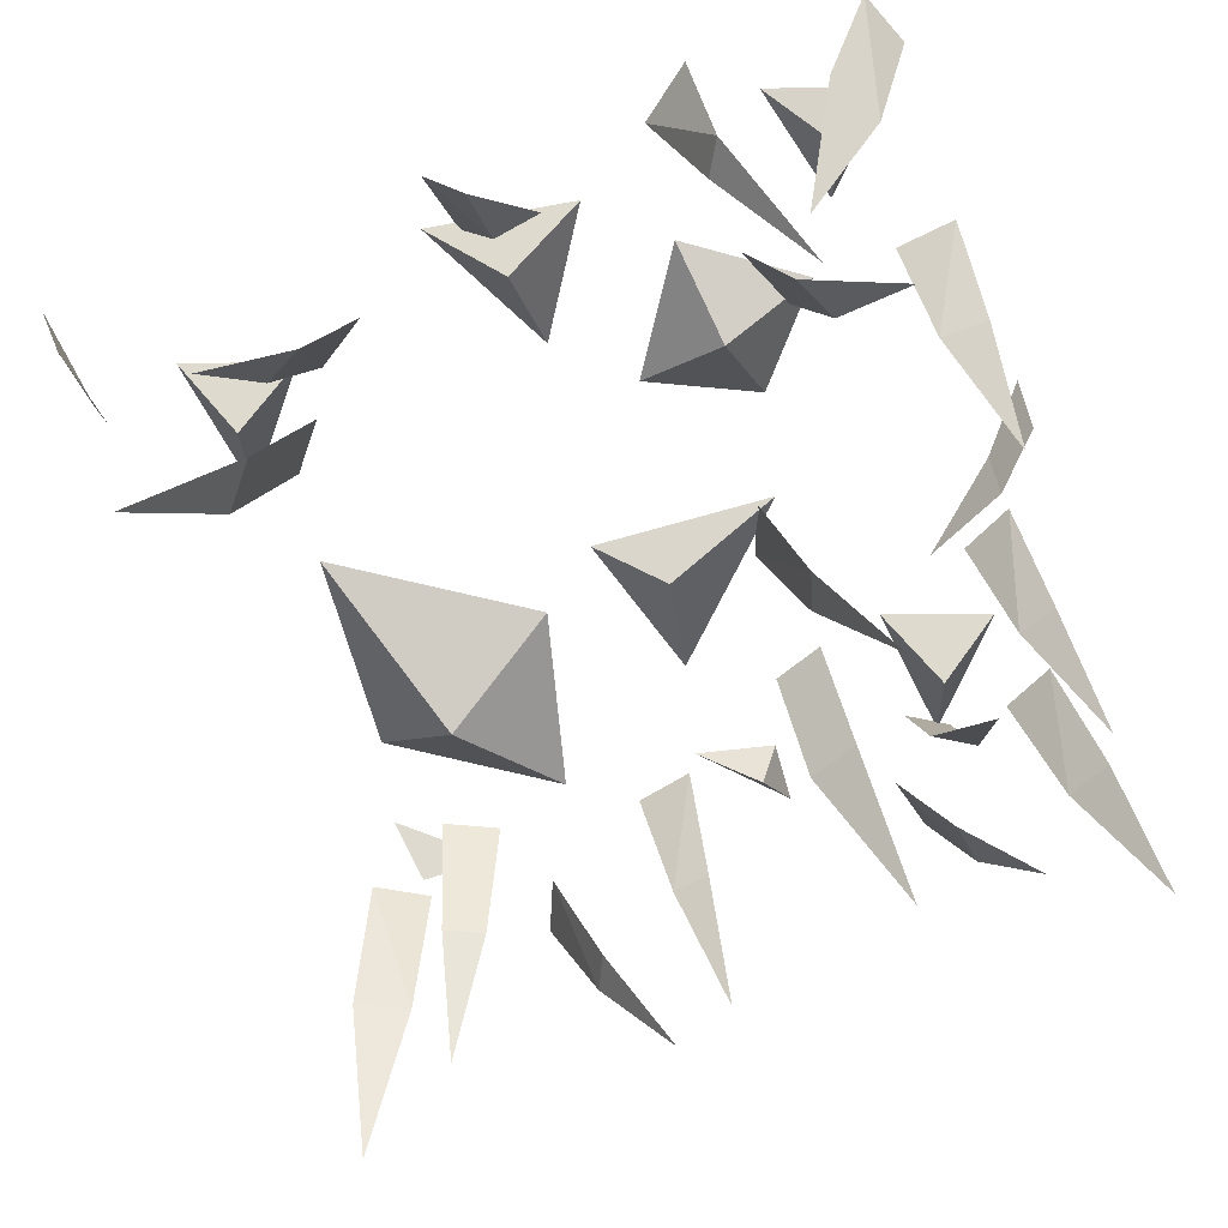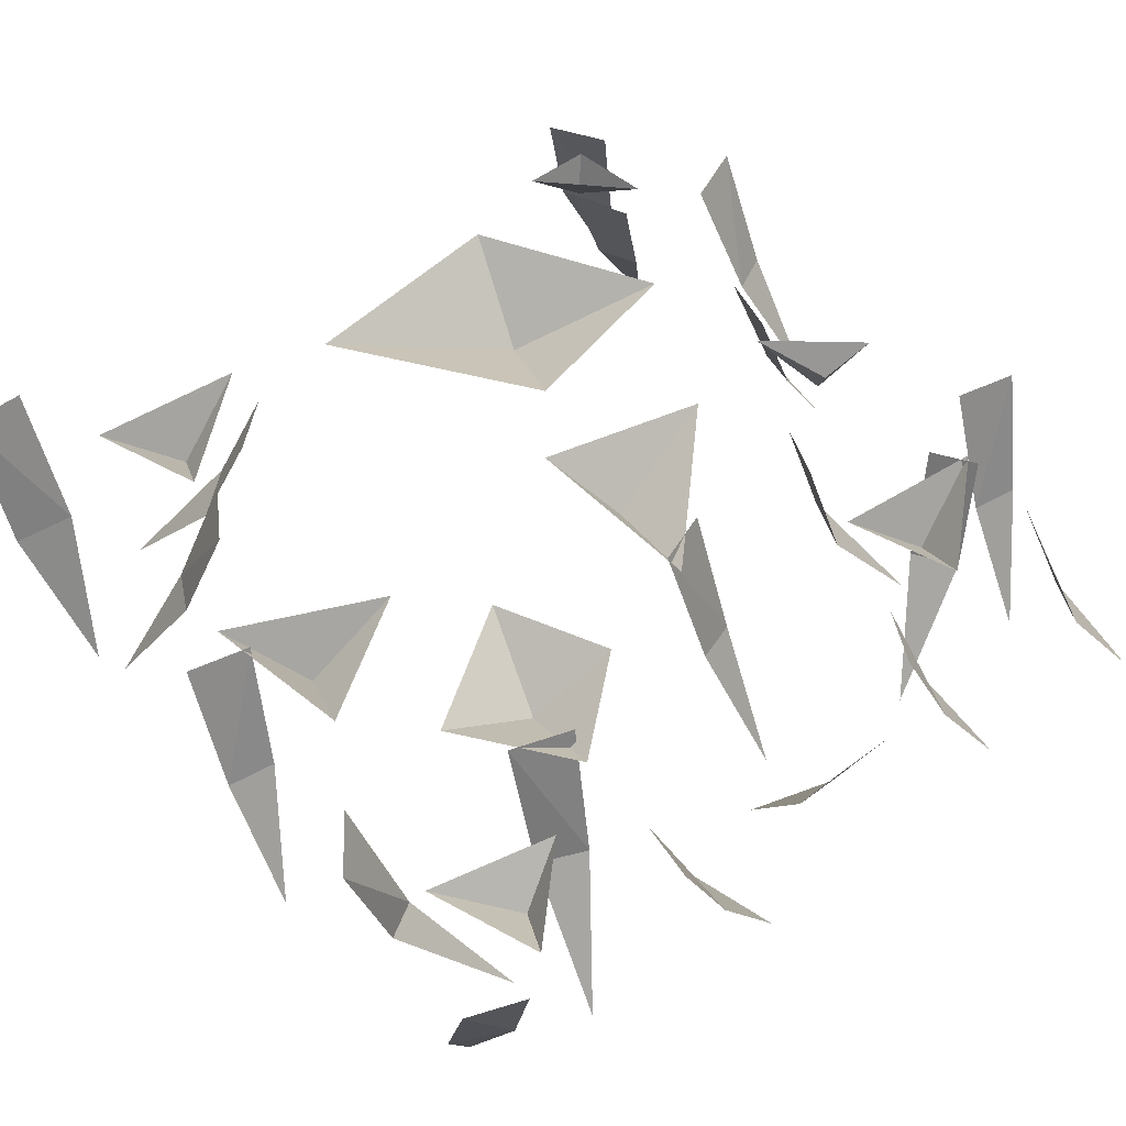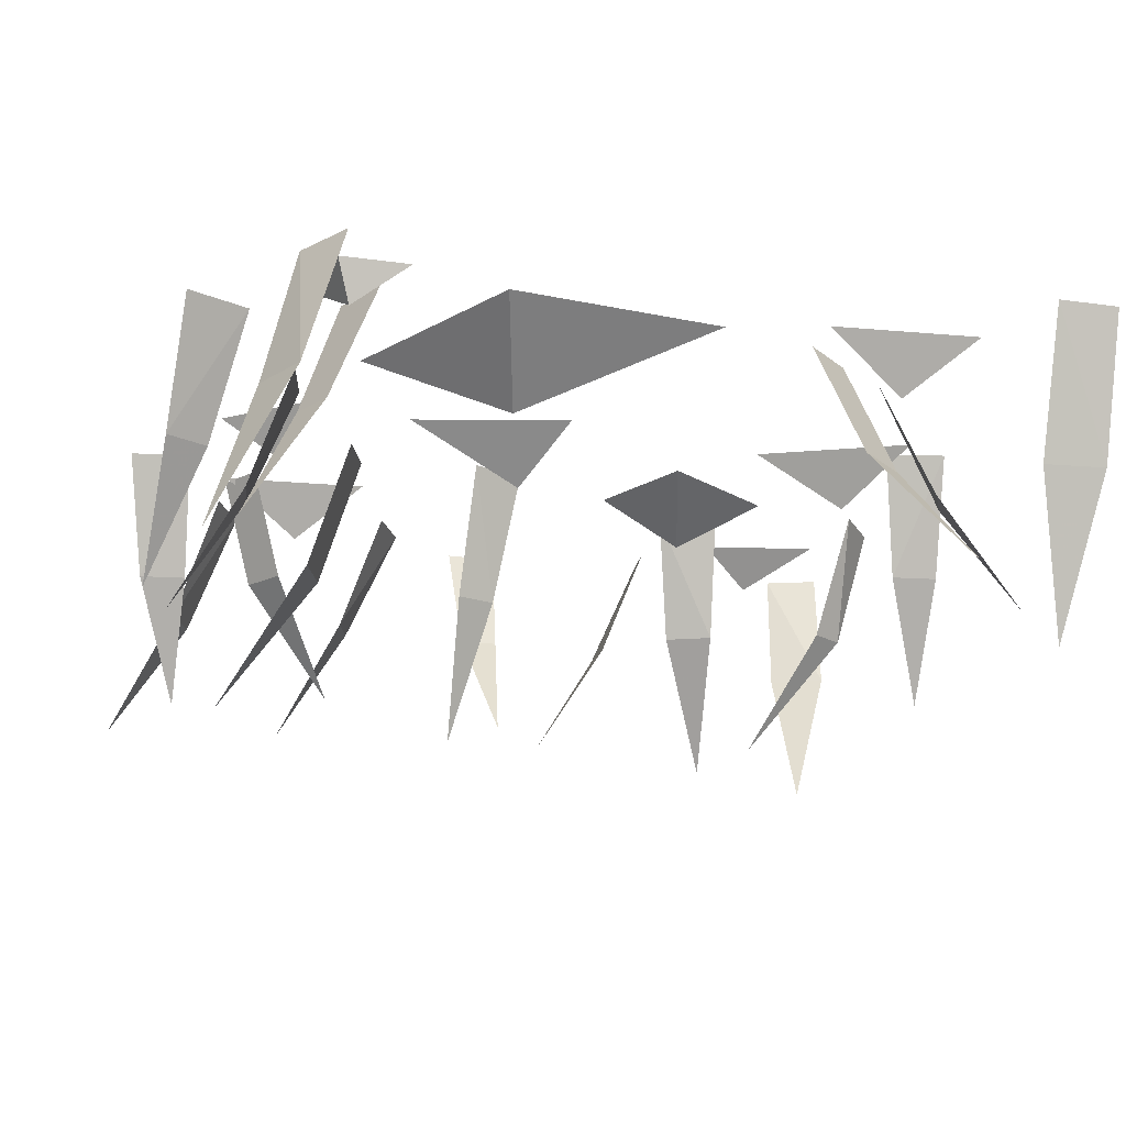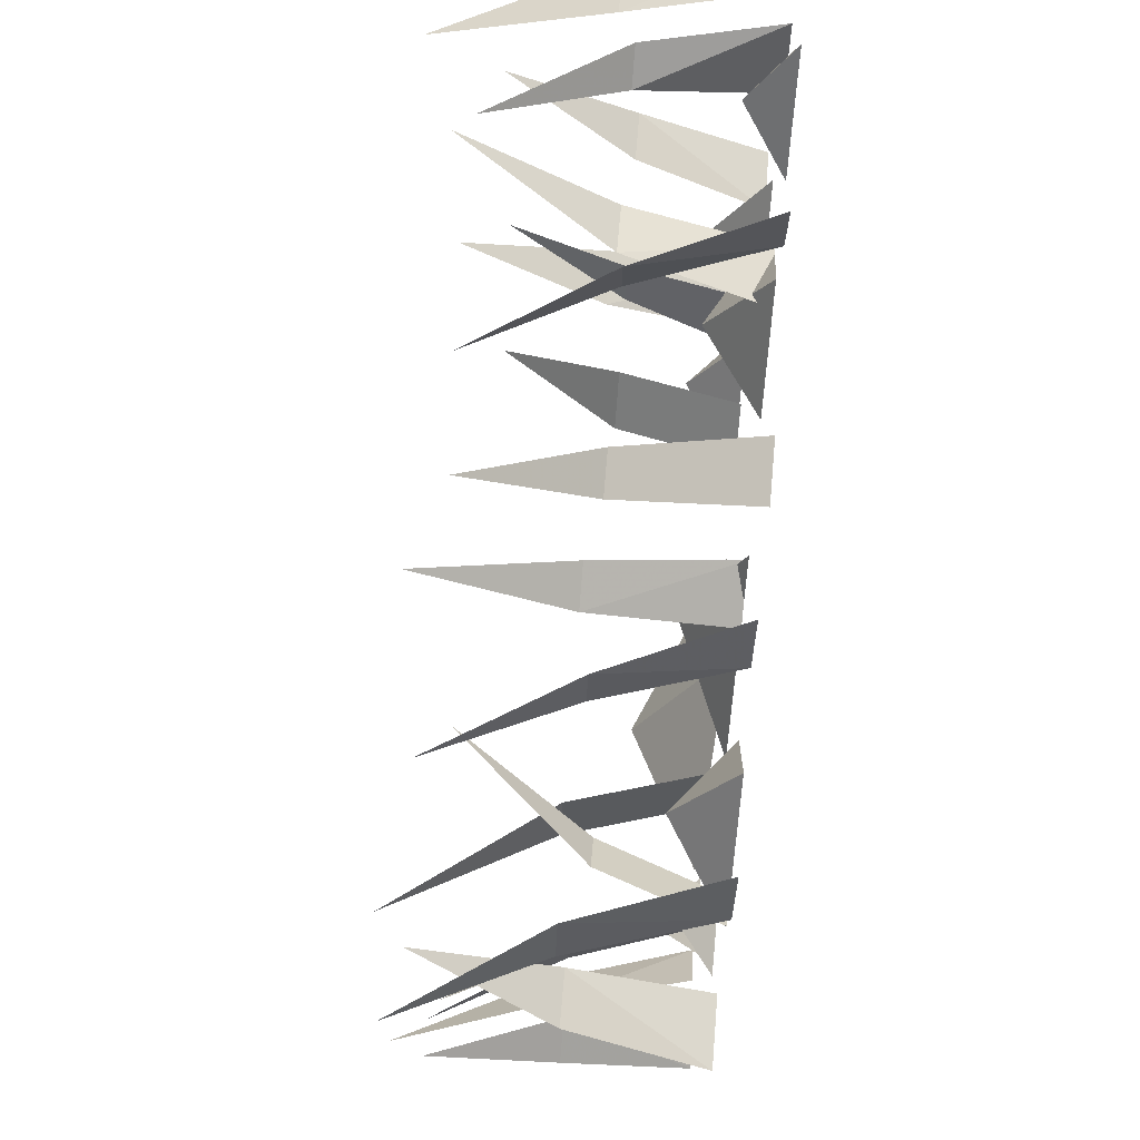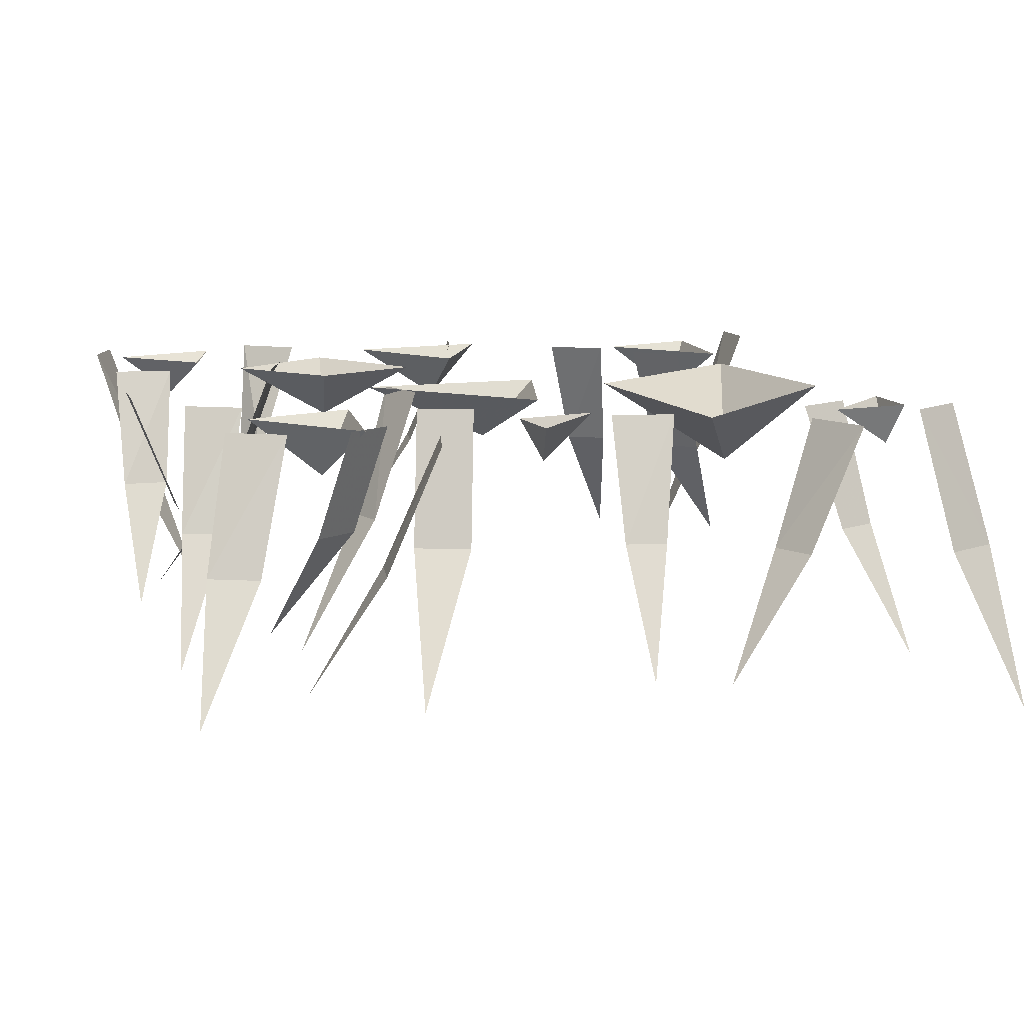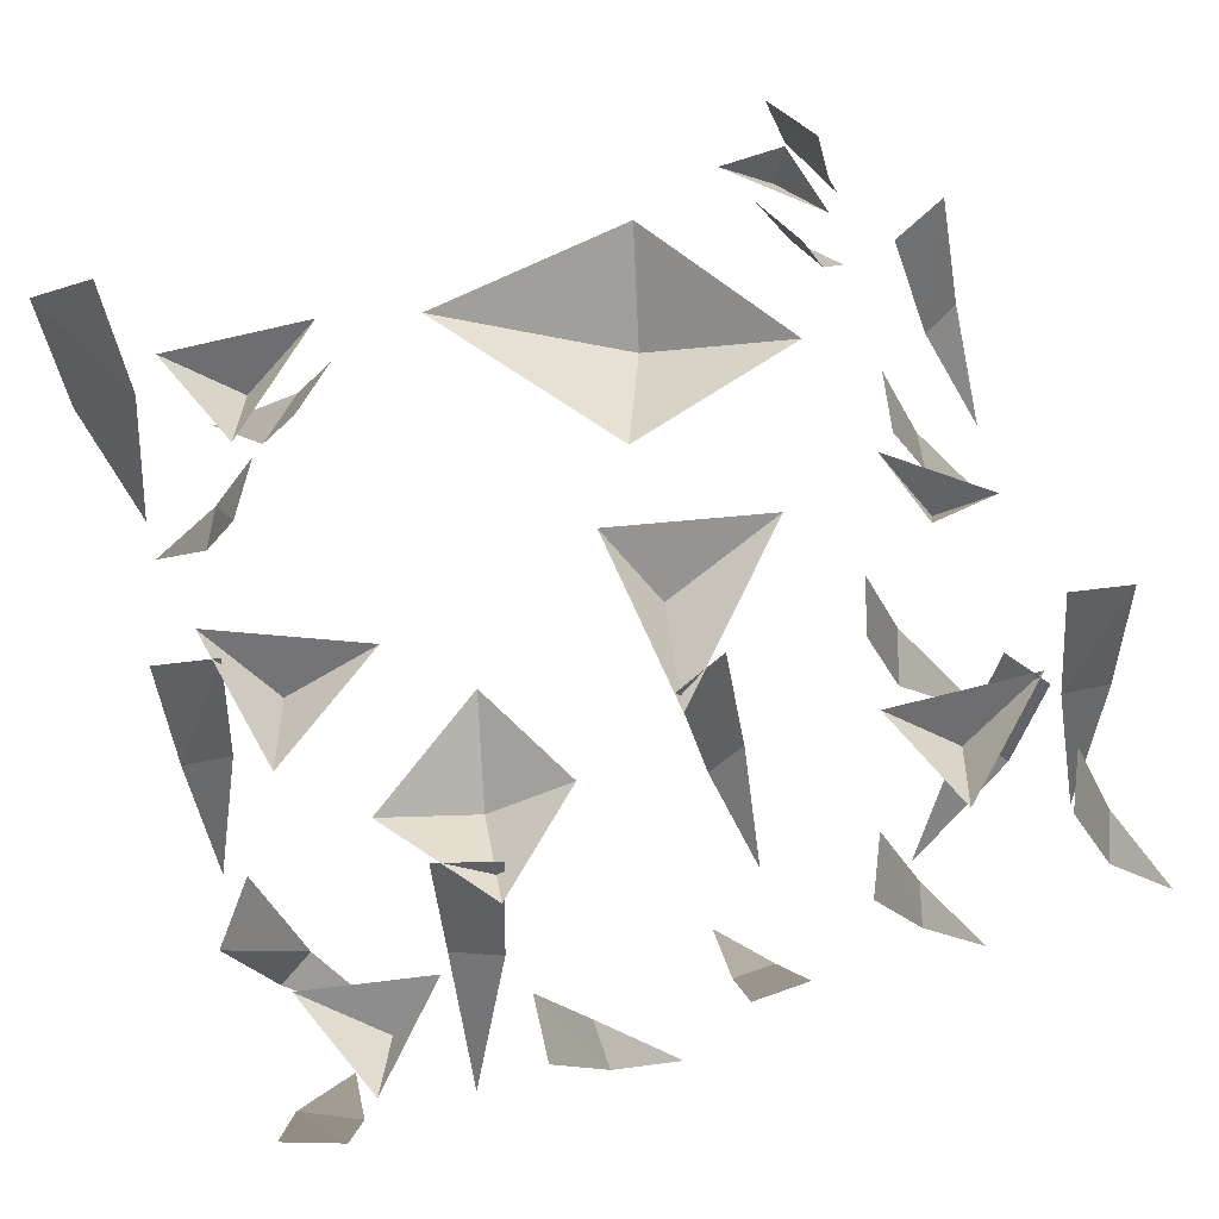
<metadata>
{"format":"obj","ext":"obj","renderer":"f3d","projection":"perspective","resolution":1024,"background":"white","views":[{"elev":-61.2,"azim":-69.0,"up":"+Y"},{"elev":52.9,"azim":-38.8,"up":"+Y"},{"elev":-19.2,"azim":165.2,"up":"+Y"},{"elev":78.0,"azim":94.9,"up":"+Z"},{"elev":10.9,"azim":74.3,"up":"+Y"},{"elev":69.2,"azim":-19.4,"up":"+Y"}]}
</metadata>
<code>
v -0.2969 -0.0625 -0.3125
v -0.3281 0 -0.2344
v -0.375 0 -0.3594
v -0.2031 0 -0.3438
v 0.125 -0.09375 -0.2344
v -0.09375 0 -0.3125
v 0.1562 0 -0.3438
v 0.2812 -0.01562 -0.1562
v 0.0625 0 -0.09375
v 0.3438 -0.04688 0.07031
v 0.3047 0 0
v 0.4062 0 0.08594
v 0.3281 0 0.09375
v 0.2812 -0.0625 0.3125
v 0.25 0 0.3906
v 0.2031 0 0.2656
v 0.375 0 0.2812
v -0.3594 -0.0625 0.03125
v -0.3906 0 0.125
v -0.4219 0 -0.04688
v -0.25 0 0.03125
v -0.3594 -0.04688 0.4062
v -0.3906 0 0.4688
v -0.4375 0 0.3438
v -0.2969 0 0.375
v -0.2031 -0.0625 0.2188
v -0.3125 0 0.2031
v -0.1719 0 0.1094
v -0.1094 0 0.2344
v -0.2188 0 0.3281
v 0.04688 -0.0625 0.0625
v 0.01562 0 0.2031
v 0 0 -0.01562
v 0.1875 0 0.03125
v 0.3281 -0.04688 -0.3594
v 0.3594 0 -0.2812
v 0.2656 0 -0.375
v 0.3438 0 -0.375
v 0.08594 -0.1562 0.2109
v 0.03906 -0.1562 0.2266
v 0.01562 0 0.1797
v 0.07812 0 0.1562
v 0.07812 -0.3203 0.3047
v -0.2266 -0.1484 0.3438
v -0.2812 -0.1484 0.3203
v -0.2734 0 0.2656
v -0.2031 0 0.2891
v -0.2969 -0.3047 0.4375
v 0.3359 -0.125 0.3281
v 0.3047 -0.125 0.2812
v 0.3438 0 0.25
v 0.375 0 0.2969
v 0.2266 -0.2578 0.3672
v -0.2969 -0.1406 -0.2891
v -0.2422 -0.1406 -0.3359
v -0.2031 0 -0.2891
v -0.2578 0 -0.2422
v -0.3438 -0.2812 -0.3984
v 0.2891 -0.1562 0.1406
v 0.2656 -0.1562 0.2031
v 0.2188 0 0.1875
v 0.2422 0 0.125
v 0.3828 -0.3203 0.2188
v -0.3906 -0.1406 -0.1875
v -0.3672 -0.1406 -0.2344
v -0.3125 0 -0.2109
v -0.3516 0 -0.1484
v -0.4531 -0.2812 -0.2578
v 0.3438 -0.1406 -0.3359
v 0.3672 -0.1406 -0.2891
v 0.3203 0 -0.2578
v 0.2891 0 -0.3203
v 0.4297 -0.2812 -0.3516
v 0.3906 -0.1406 -0.0625
v 0.3828 -0.1406 -0.01562
v 0.3281 0 -0.01562
v 0.3438 0 -0.08594
v 0.4688 -0.2812 -0.02344
v -0.01562 -0.1406 0.4453
v 0.03125 -0.1406 0.4453
v 0.03906 0 0.5
v -0.02344 0 0.5
v 0 -0.2812 0.3594
v -0.4141 -0.1484 0.2734
v -0.4531 -0.1484 0.2969
v -0.4922 0 0.2812
v -0.4453 0 0.2188
v -0.3438 -0.2891 0.3594
v 0.4219 -0.1484 0.4062
v 0.3984 -0.1484 0.4609
v 0.3438 0 0.4297
v 0.375 0 0.3672
v 0.4922 -0.2891 0.4844
v -0.4141 -0.1641 -0.4062
v -0.4844 -0.1641 -0.4141
v -0.4844 0 -0.4688
v -0.4141 0 -0.4688
v -0.4531 -0.3438 -0.3359
v -0.4766 -0.1641 0.4219
v -0.4141 -0.1641 0.4531
v -0.4297 0 0.5
v -0.4922 0 0.4766
v -0.4141 -0.3438 0.3672
v 0.3906 -0.1641 -0.4688
v 0.4219 -0.1641 -0.4062
v 0.3828 0 -0.375
v 0.3438 0 -0.4375
v 0.4766 -0.3438 -0.4766
v -0.4297 -0.1406 0.04688
v -0.4844 -0.1406 0.03906
v -0.4766 0 -0.02344
v -0.4062 0 -0.007812
v -0.4844 -0.2812 0.125
v 0.4922 -0.1406 -0.1953
v 0.4453 -0.1406 -0.1719
v 0.4141 0 -0.2266
v 0.4844 0 -0.2578
v 0.5 -0.2812 -0.1016
v 0.4766 -0.1406 0.2812
v 0.4219 -0.1406 0.2734
v 0.4297 0 0.2109
v 0.5 0 0.2266
v 0.4219 -0.2812 0.3594
v 0.2031 -0.1406 0.4141
v 0.1875 -0.1406 0.4609
v 0.125 0 0.4453
v 0.1562 0 0.3828
v 0.2734 -0.2812 0.4766
v -0.1641 -0.1406 0.4375
v -0.1641 -0.1406 0.4922
v -0.2266 0 0.4922
v -0.2188 0 0.4219
v -0.07812 -0.2812 0.4844
f 1 2 3
f 1 3 4
f 1 4 2
f 5 6 7
f 5 7 8
f 5 8 9
f 5 9 6
f 10 11 12
f 10 12 13
f 10 13 11
f 14 15 16
f 14 16 17
f 14 17 15
f 18 19 20
f 18 20 21
f 18 21 19
f 22 23 24
f 22 24 25
f 22 25 23
f 26 27 28
f 26 28 29
f 26 29 30
f 26 30 27
f 31 32 33
f 31 33 34
f 31 34 32
f 35 36 37
f 35 37 38
f 35 38 36
f 39 40 41
f 39 41 42
f 39 42 40
f 39 40 43
f 39 43 40
f 42 41 40
f 64 65 66
f 64 66 67
f 64 67 65
f 64 65 68
f 64 68 65
f 67 66 65
f 44 45 46
f 44 46 47
f 44 47 45
f 44 45 48
f 44 48 45
f 47 46 45
f 49 50 51
f 49 51 52
f 49 52 50
f 49 50 53
f 49 53 50
f 52 51 50
f 54 55 56
f 54 56 57
f 54 57 55
f 54 55 58
f 54 58 55
f 57 56 55
f 59 60 61
f 59 61 62
f 59 62 60
f 59 60 63
f 59 63 60
f 62 61 60
f 74 75 76
f 74 76 77
f 74 77 75
f 74 75 78
f 74 78 75
f 77 76 75
f 69 70 71
f 69 71 72
f 69 72 70
f 69 70 73
f 69 73 70
f 72 71 70
f 79 80 81
f 79 81 82
f 79 82 80
f 79 80 83
f 79 83 80
f 82 81 80
f 84 85 86
f 84 86 87
f 84 87 85
f 84 85 88
f 84 88 85
f 87 86 85
f 89 90 91
f 89 91 92
f 89 92 90
f 89 90 93
f 89 93 90
f 92 91 90
f 94 95 96
f 94 96 97
f 94 97 95
f 94 95 98
f 94 98 95
f 97 96 95
f 99 100 101
f 99 101 102
f 99 102 100
f 99 100 103
f 99 103 100
f 102 101 100
f 104 105 106
f 104 106 107
f 104 107 105
f 104 105 108
f 104 108 105
f 107 106 105
f 109 110 111
f 109 111 112
f 109 112 110
f 109 110 113
f 109 113 110
f 112 111 110
f 114 115 116
f 114 116 117
f 114 117 115
f 114 115 118
f 114 118 115
f 117 116 115
f 119 120 121
f 119 121 122
f 119 122 120
f 119 120 123
f 119 123 120
f 122 121 120
f 124 125 126
f 124 126 127
f 124 127 125
f 124 125 128
f 124 128 125
f 127 126 125
f 129 130 131
f 129 131 132
f 129 132 130
f 129 130 133
f 129 133 130
f 132 131 130

</code>
